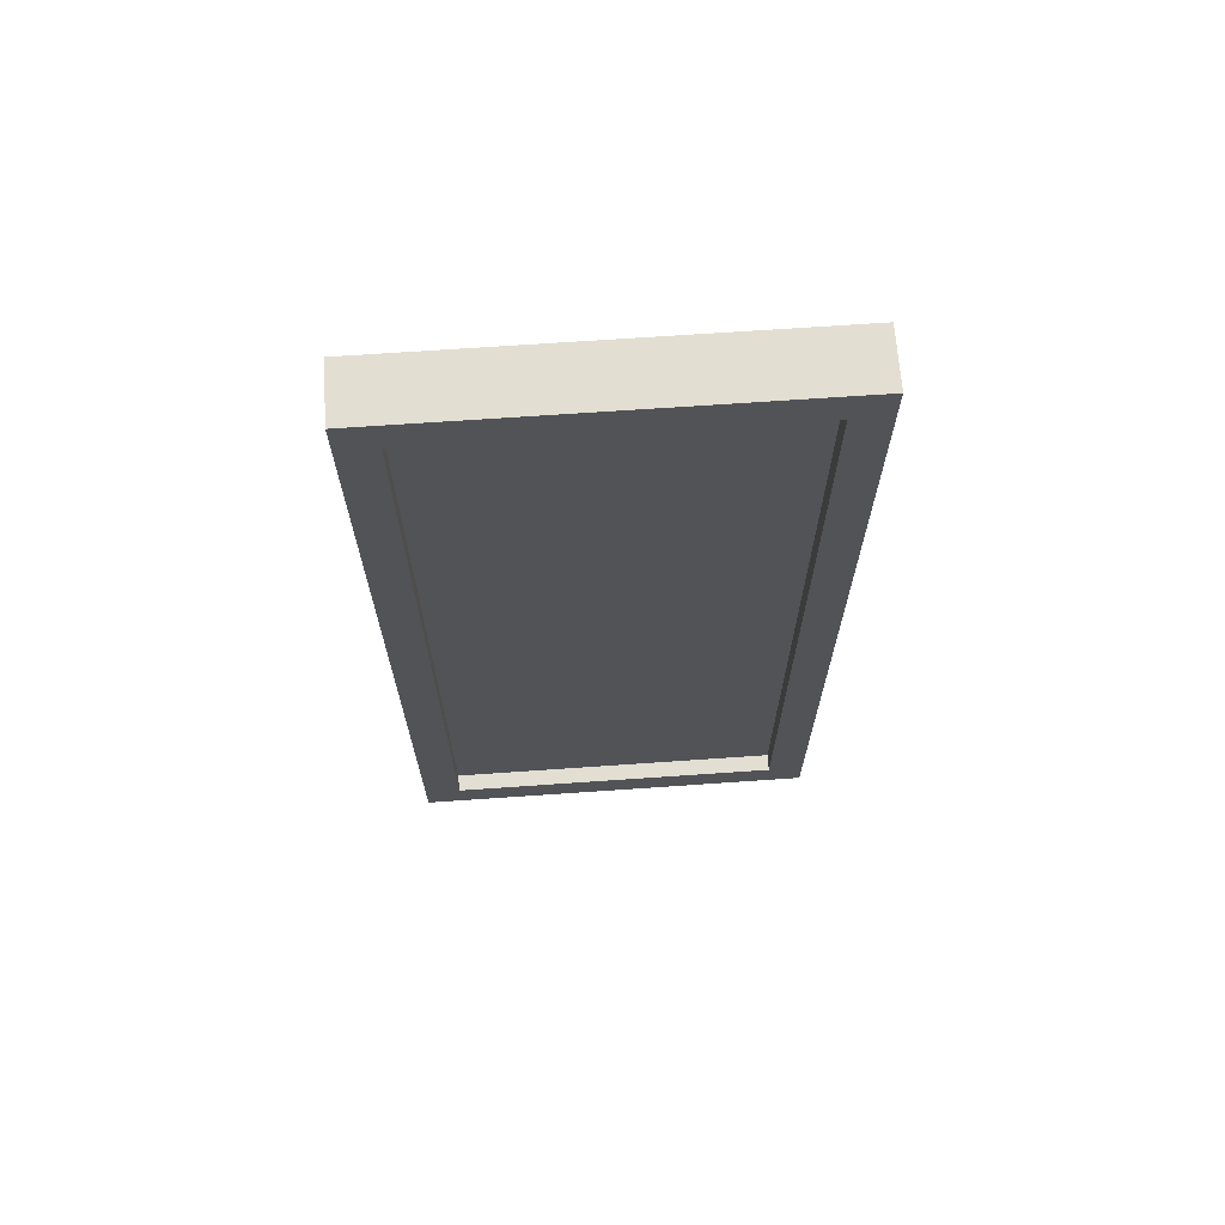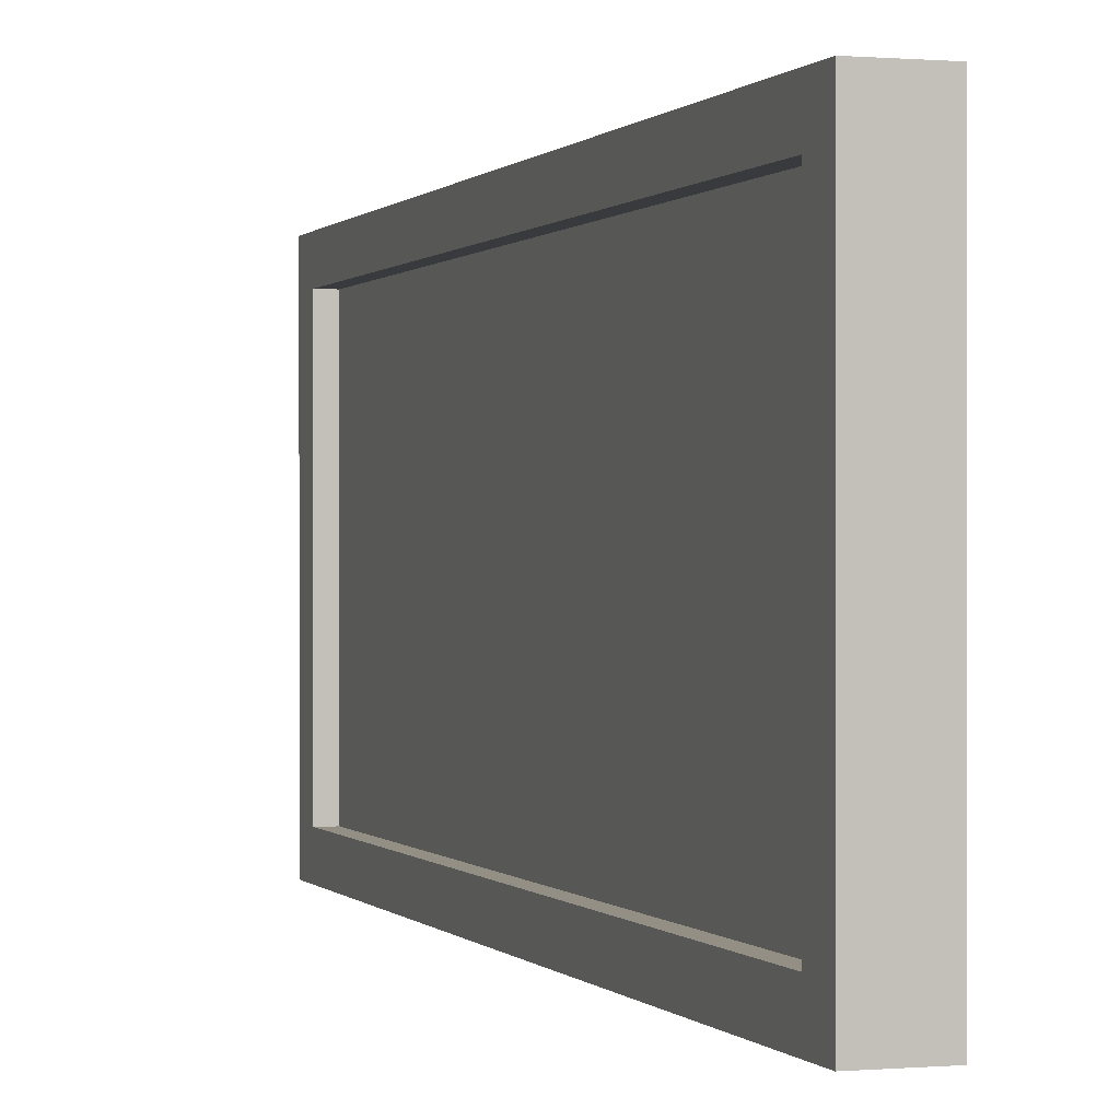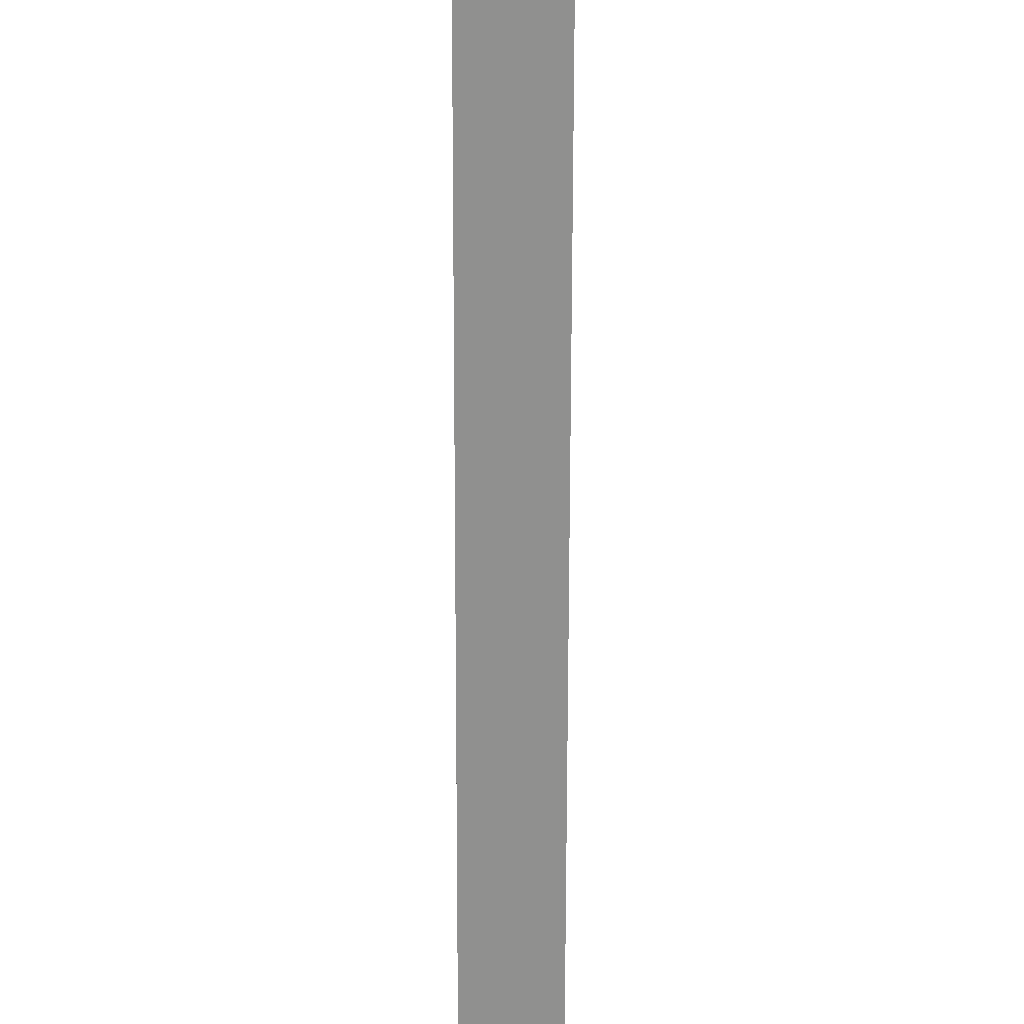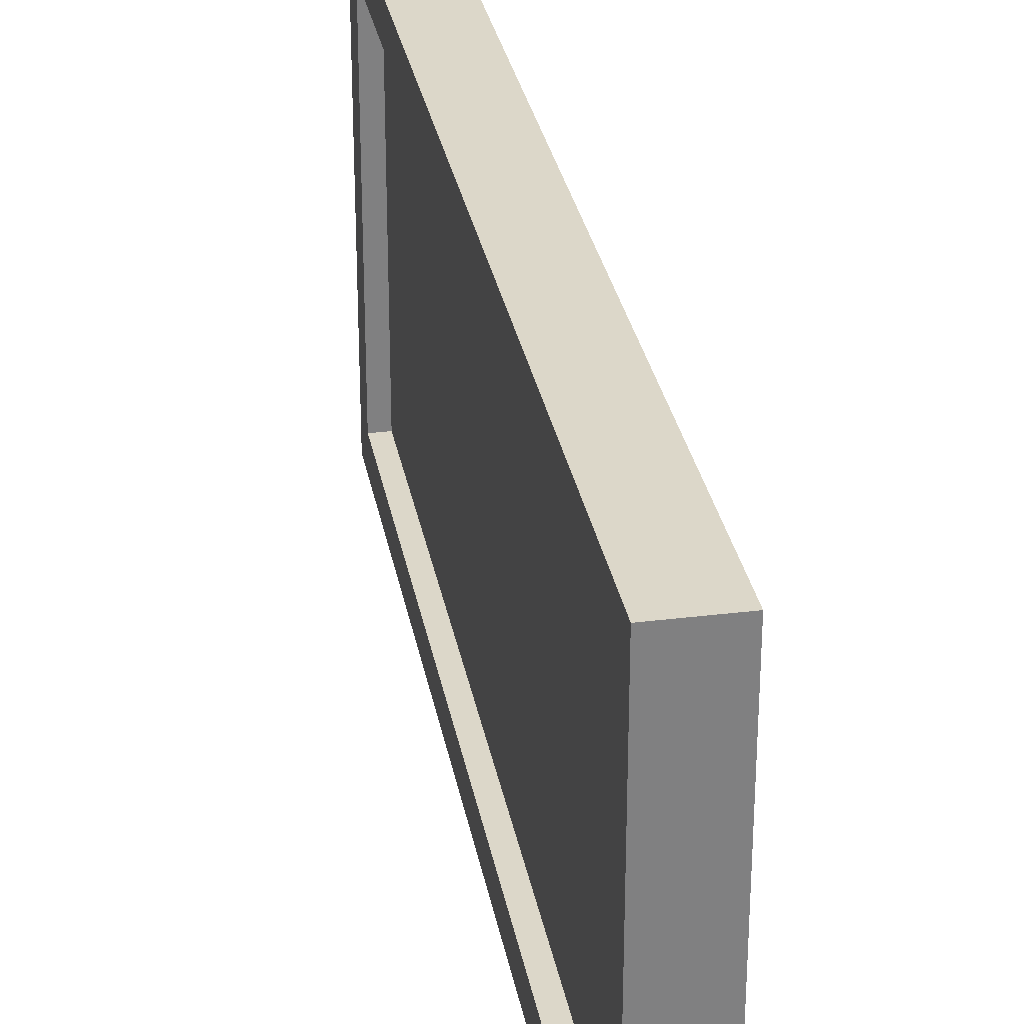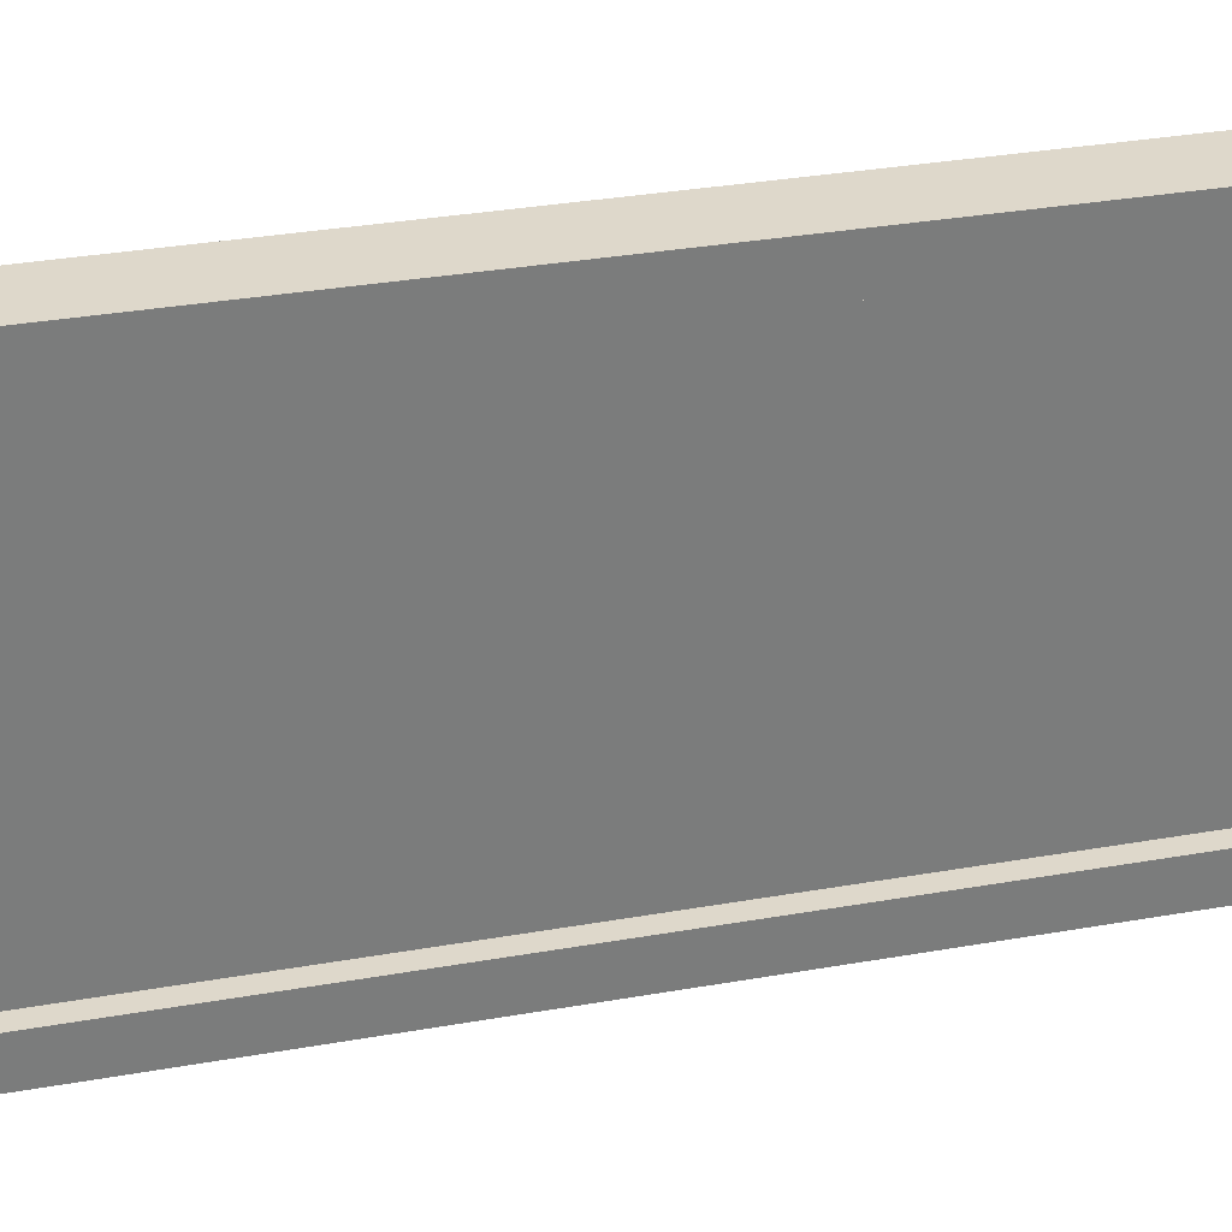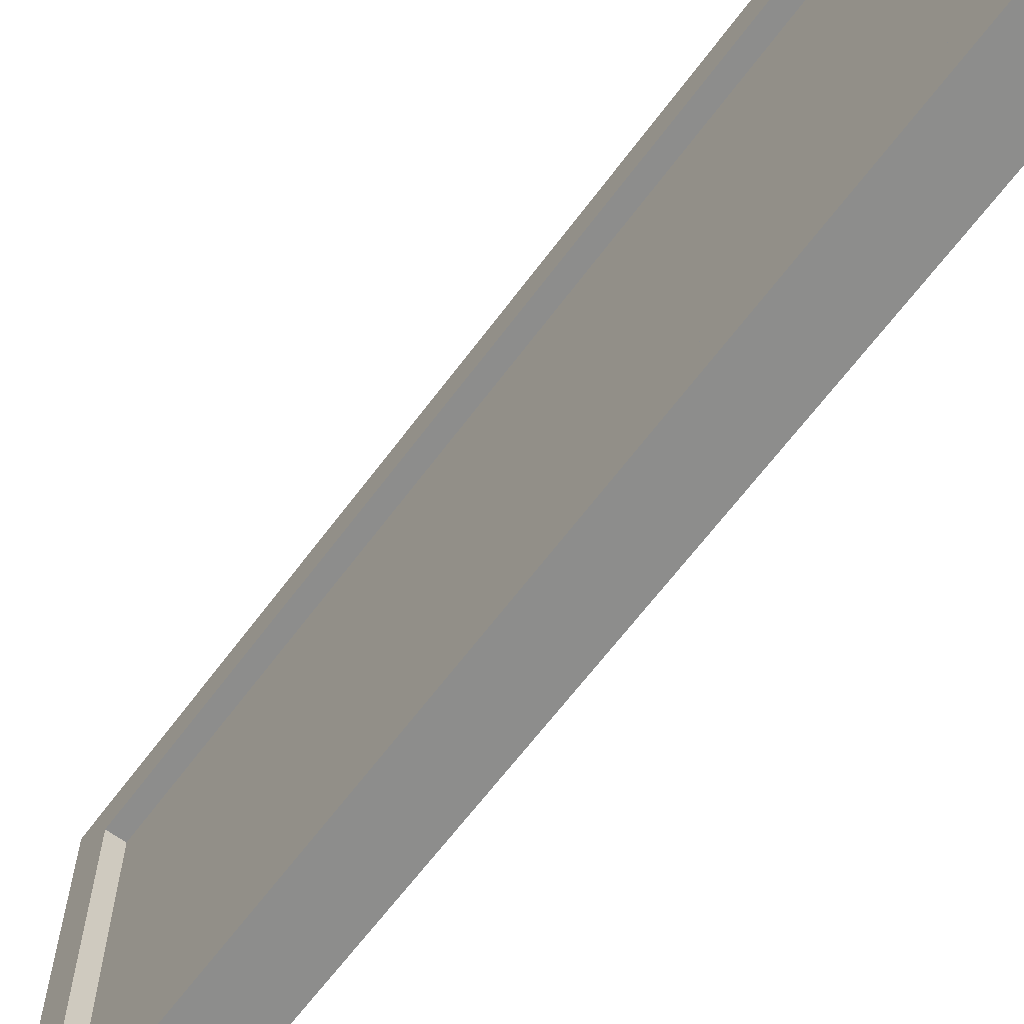
<metadata>
{"format":"obj","ext":"obj","renderer":"f3d","projection":"perspective","resolution":1024,"background":"white","views":[{"elev":67.7,"azim":-94.0,"up":"+Y"},{"elev":0.2,"azim":161.9,"up":"+Z"},{"elev":-65.5,"azim":-0.1,"up":"+Z"},{"elev":30.3,"azim":-10.2,"up":"+Z"},{"elev":31.6,"azim":-104.2,"up":"+Z"},{"elev":-64.5,"azim":-36.6,"up":"+Z"}]}
</metadata>
<code>
g TSP_House_Wall_Regular_01B_Window.R
v 0.06 0.925 0.775
v 0.06 -0.925 0.775
v -0.06 -0.925 0.775
v -0.06 0.925 0.775
v 0.06 0.925 -0.075
v -0.06 0.925 -0.075
v -0.06 -0.925 -0.075
v 0.06 -0.925 -0.075
v -0.06 0.925 -0.075
v 0.06 0.925 -0.075
v 0.06 0.925 0.775
v -0.06 0.925 0.775
v -0.06 -0.925 -0.075
v -0.06 -0.925 0.775
v 0.06 -0.925 0.775
v 0.06 -0.925 -0.075
v 0.06 -0.85 0.7
v -0.06 -0.85 0.7
v -0.06 -0.85 7.916e-08
v 0.06 -0.85 4.005e-08
v 0.06 0.85 4.005e-08
v 0.06 -0.85 4.005e-08
v -0.06 -0.85 7.916e-08
v -0.06 0.85 7.916e-08
v 0.06 0.85 4.005e-08
v 0.06 0.925 -0.075
v 0.06 -0.925 -0.075
v 0.06 -0.85 4.005e-08
v 0.06 -0.85 0.7
v 0.06 -0.925 0.775
v 0.06 0.925 0.775
v 0.06 0.85 0.7
v -0.06 -0.85 7.916e-08
v -0.06 -0.925 -0.075
v -0.06 0.925 -0.075
v -0.06 0.85 7.916e-08
v -0.06 0.85 0.7
v -0.06 0.925 0.775
v -0.06 -0.925 0.775
v -0.06 -0.85 0.7
v 0.06 0.85 0.7
v 0.06 0.925 0.775
v 0.06 0.925 -0.075
v 0.06 0.85 4.005e-08
v -0.06 0.85 7.916e-08
v -0.06 0.925 -0.075
v -0.06 0.925 0.775
v -0.06 0.85 0.7
v 0.06 -0.85 4.005e-08
v 0.06 -0.925 -0.075
v 0.06 -0.925 0.775
v 0.06 -0.85 0.7
v -0.06 -0.85 0.7
v -0.06 -0.925 0.775
v -0.06 -0.925 -0.075
v -0.06 -0.85 7.916e-08
v 0.06 0.85 0.7
v -0.06 0.85 0.7
v -0.06 -0.85 0.7
v 0.06 -0.85 0.7
v 0.06 0.85 0.7
v 0.06 0.85 4.005e-08
v -0.06 0.85 7.916e-08
v -0.06 0.85 0.7
v 0.025 0.85 5.146e-08
v 0.025 -0.85 5.146e-08
v 0.025 -0.85 0.7
v 0.025 0.85 0.7
v -0.025 0.85 6.775e-08
v -0.025 0.85 0.7
v -0.025 -0.85 0.7
v -0.025 -0.85 6.775e-08
g TSP_House_Wall_Regular_01B_Window.R_0
f 3 2 1
f 4 3 1
f 7 6 5
f 8 7 5
f 11 10 9
f 12 11 9
f 15 14 13
f 16 15 13
f 19 18 17
f 20 19 17
f 23 22 21
f 24 23 21
f 27 26 25
f 28 27 25
f 31 30 29
f 32 31 29
f 35 34 33
f 36 35 33
f 39 38 37
f 40 39 37
f 43 42 41
f 44 43 41
f 47 46 45
f 48 47 45
f 51 50 49
f 52 51 49
f 55 54 53
f 56 55 53
f 59 58 57
f 60 59 57
f 63 62 61
f 64 63 61
g TSP_House_Wall_Regular_01B_Window.R_1
f 67 66 65
f 68 67 65
f 71 70 69
f 72 71 69

</code>
